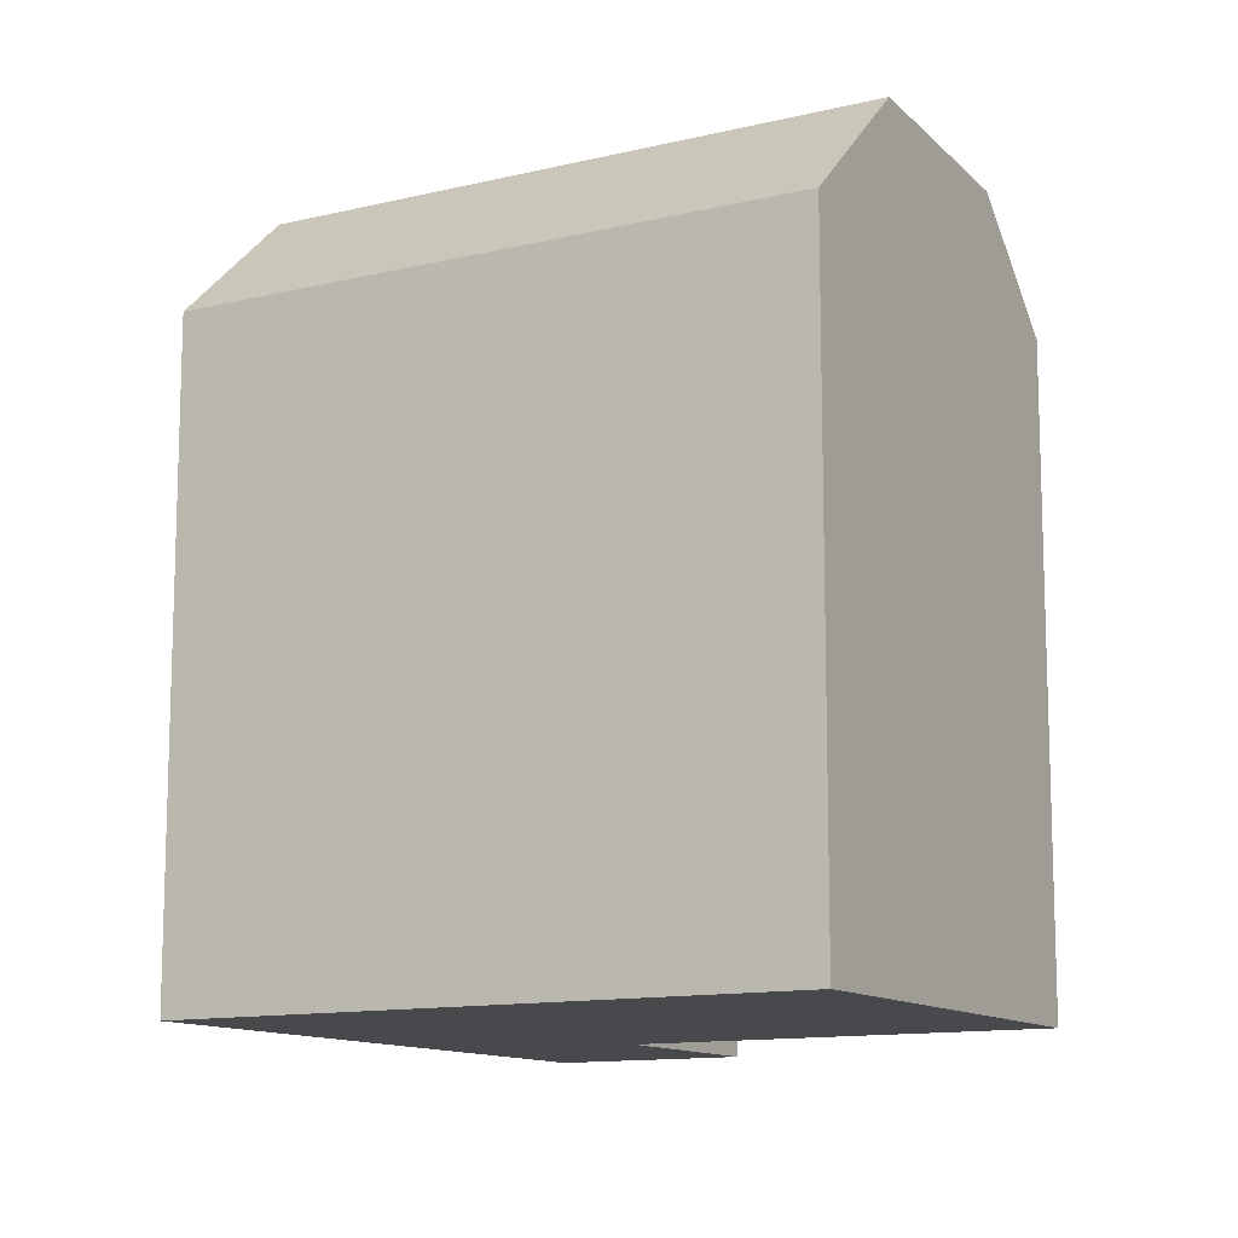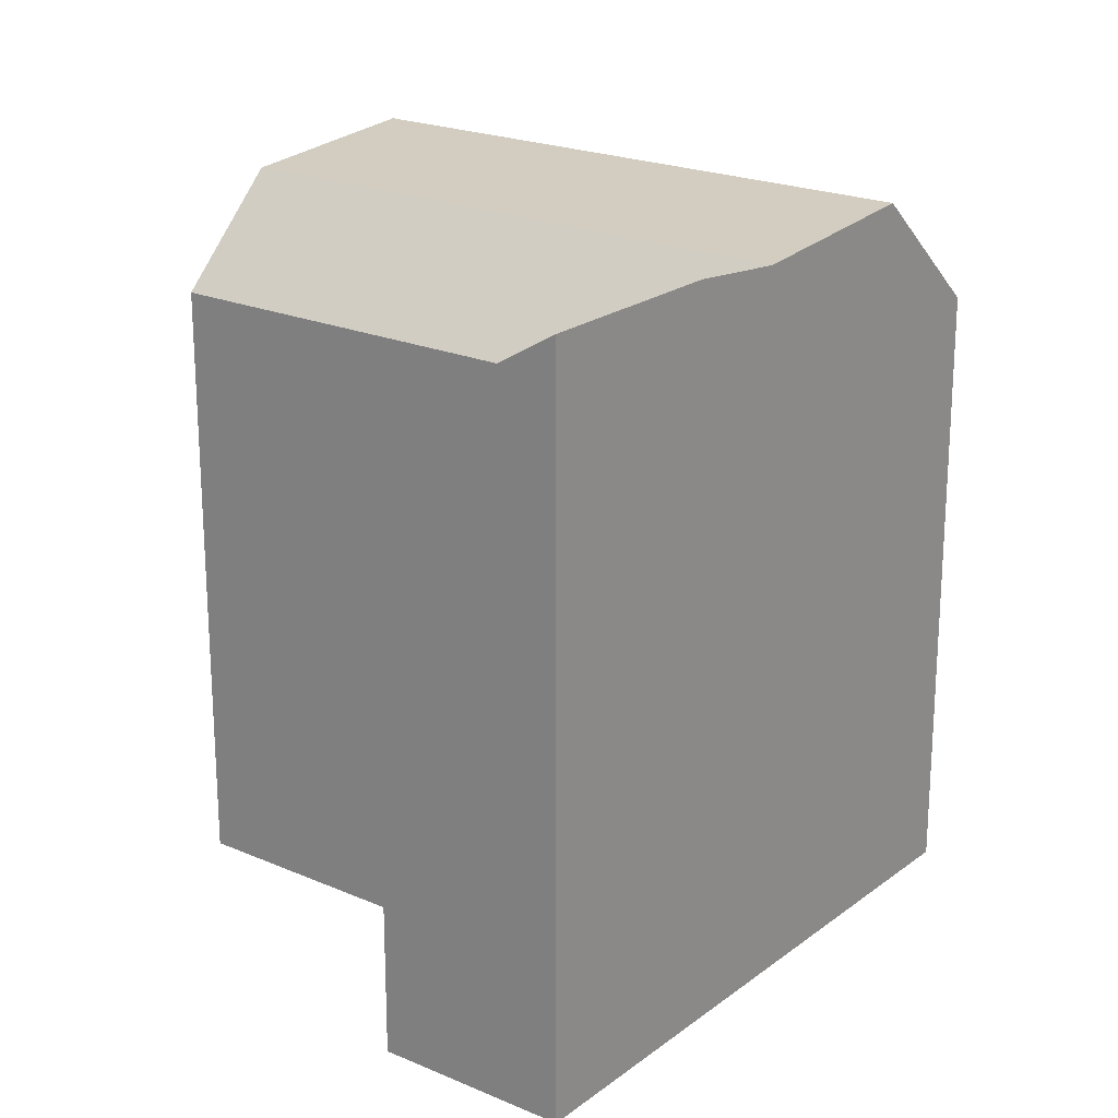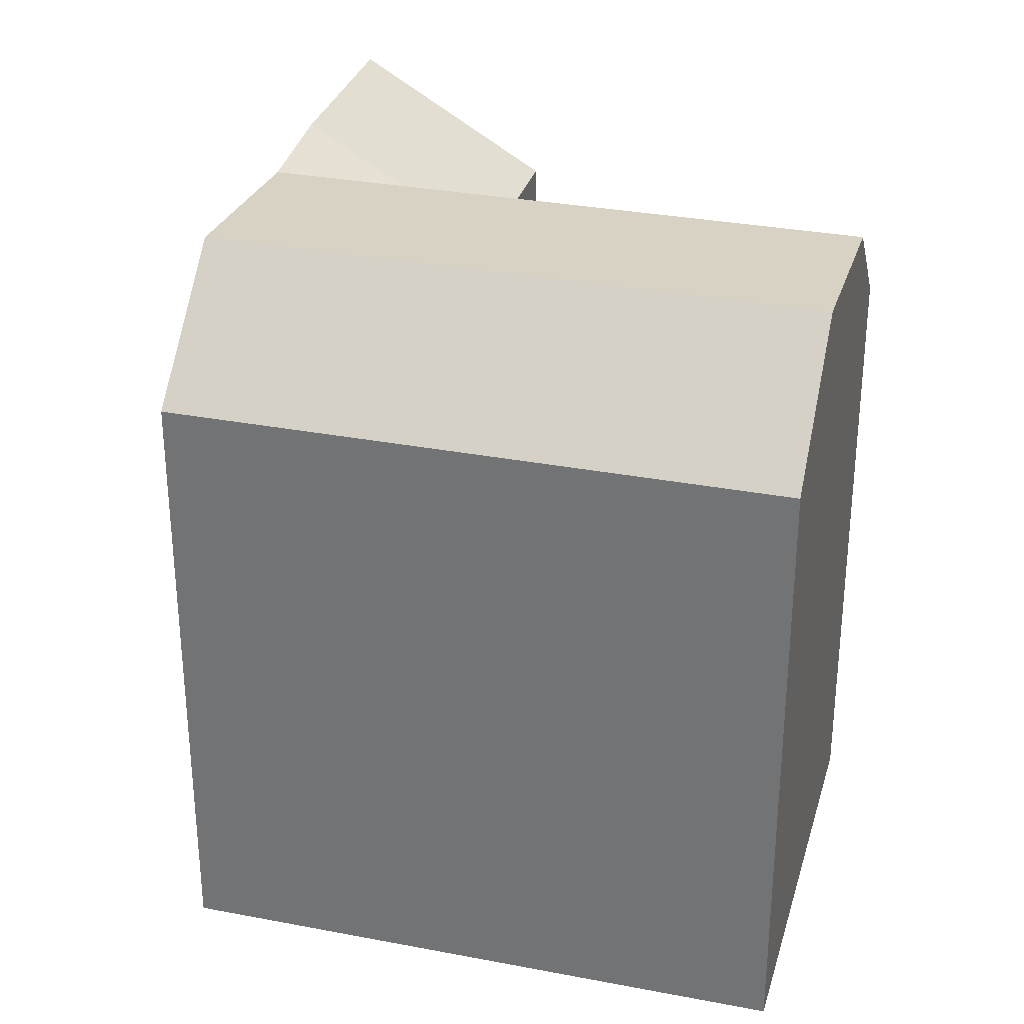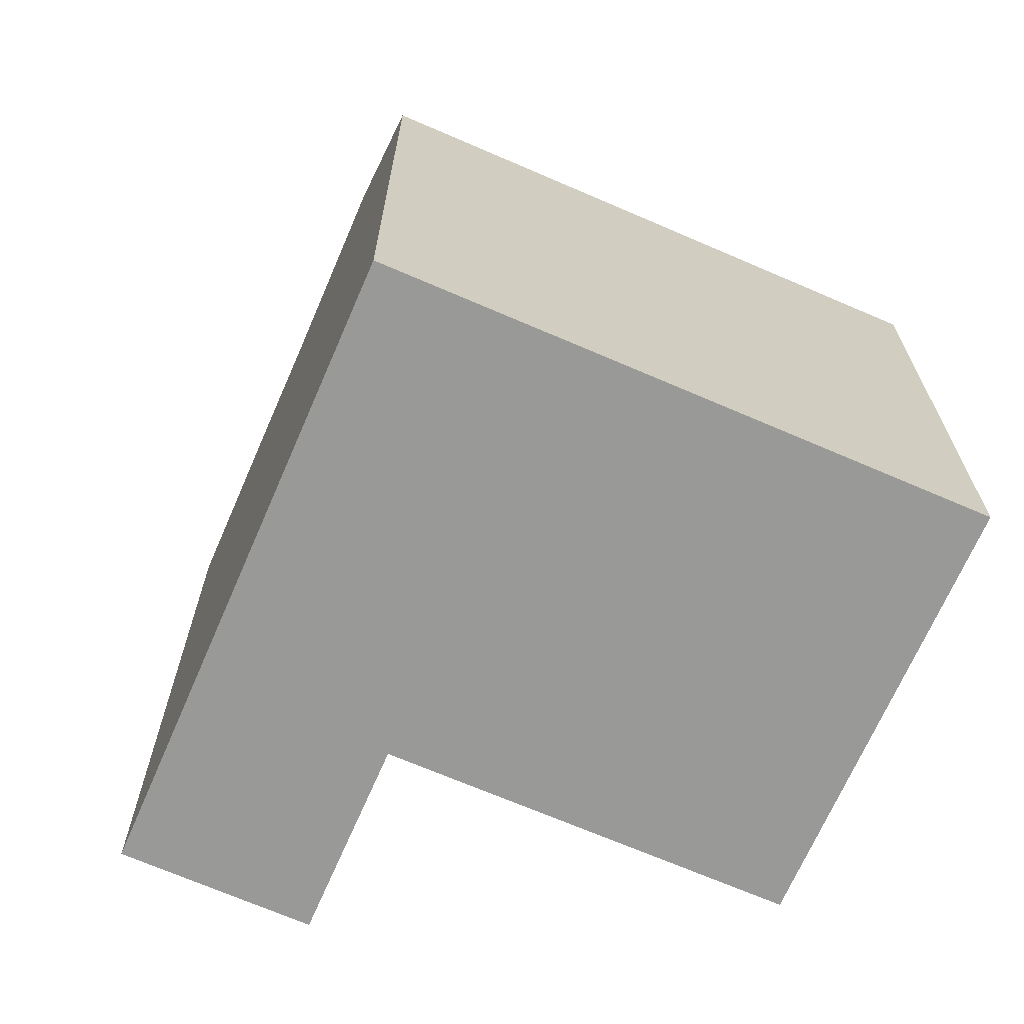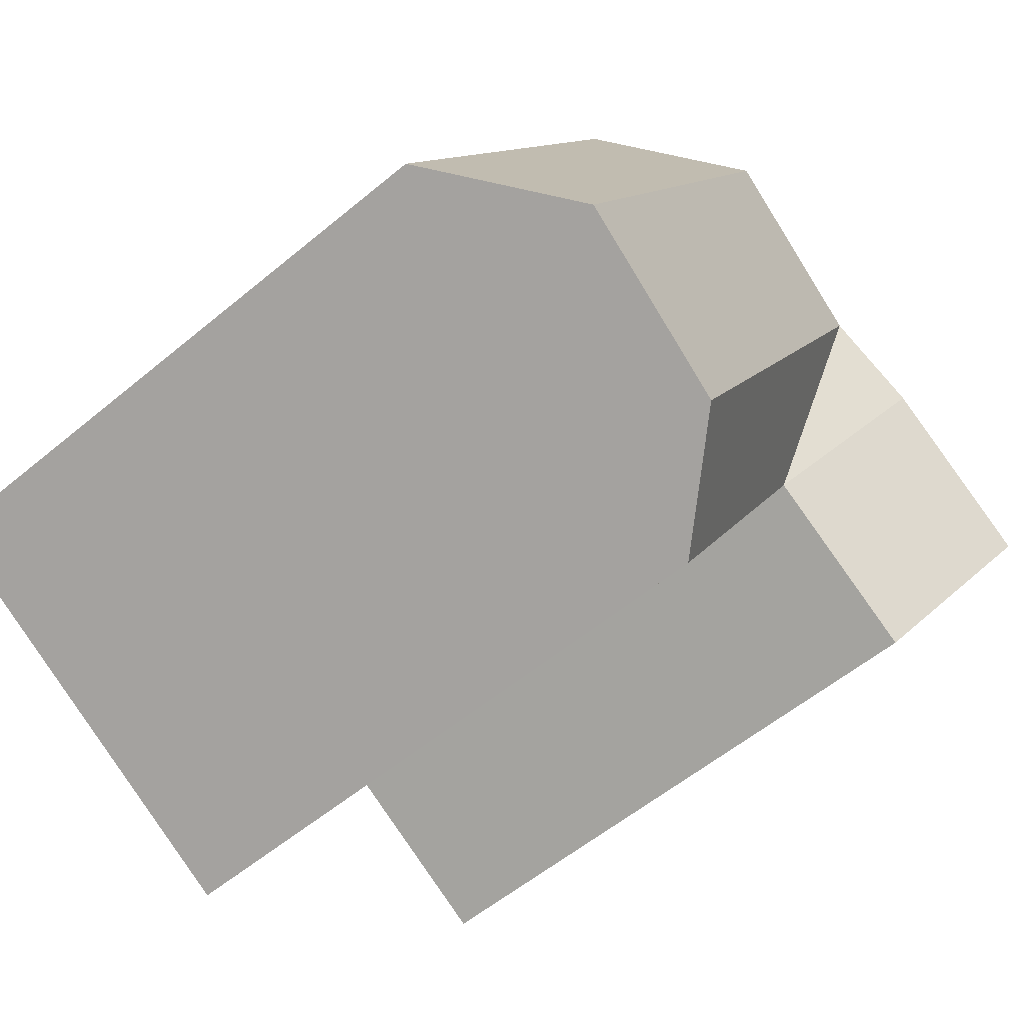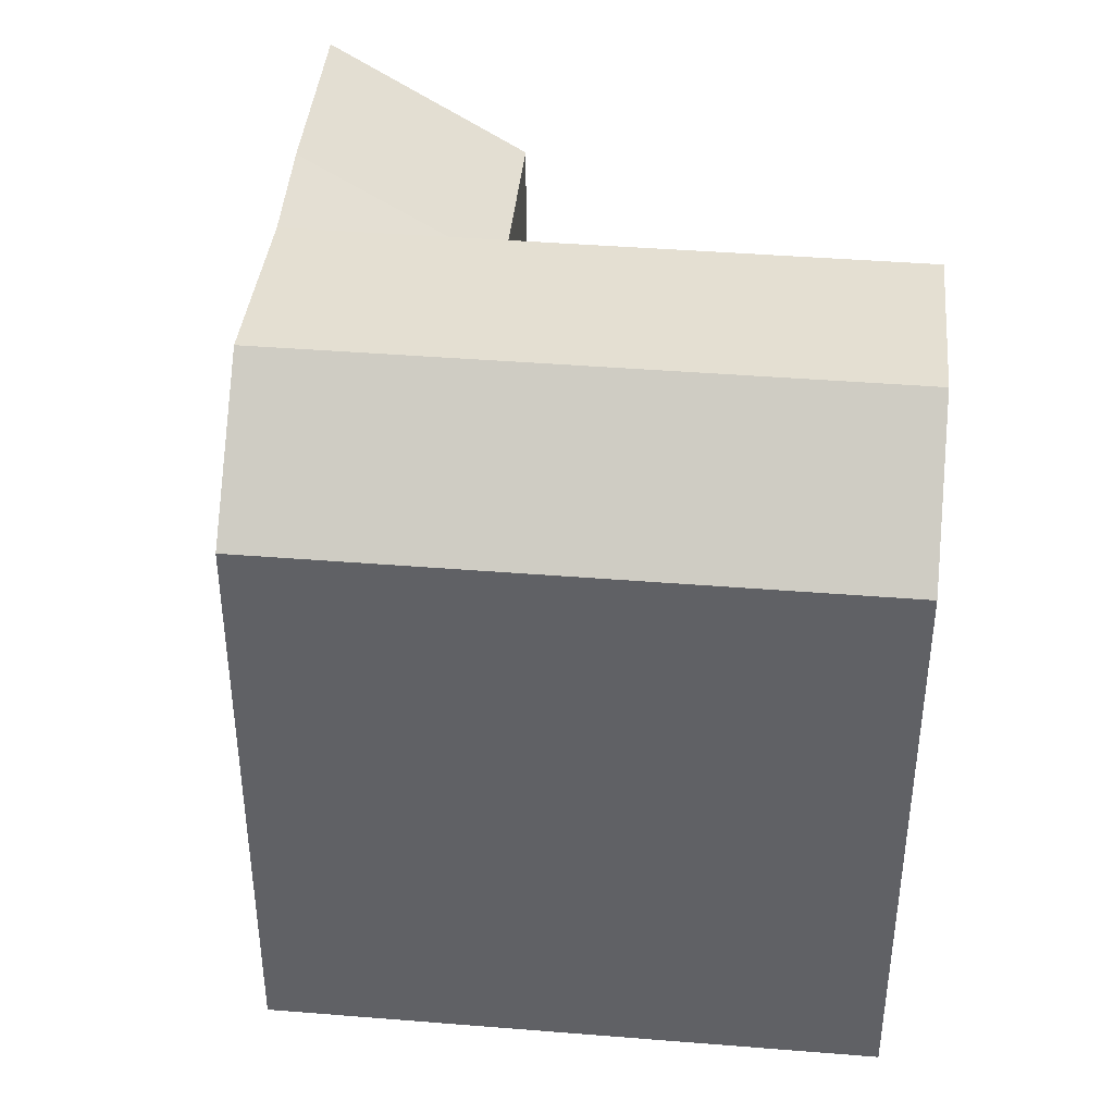
<metadata>
{"format":"obj","ext":"obj","renderer":"f3d","projection":"perspective","resolution":1024,"background":"white","views":[{"elev":-12.1,"azim":91.4,"up":"+Y"},{"elev":21.5,"azim":-81.0,"up":"+Y"},{"elev":31.2,"azim":76.8,"up":"+Y"},{"elev":-68.8,"azim":38.1,"up":"+Y"},{"elev":-56.8,"azim":130.9,"up":"+Z"},{"elev":41.4,"azim":67.1,"up":"+Y"}]}
</metadata>
<code>
v  13.97 18.17 -13.09
v  10.89 21.31 -0.7314
v  16.77 21.31 -11.58
v  8.088 18.17 -2.252
v  16.18 21.78 2.144
v  22.07 21.78 -8.712
v  19.69 18.17 4.052
v  25.59 18.17 -6.812
v  5.304 21.63 2.881
v  8.104 21.31 4.402
v  13.4 21.78 7.278
v  16.91 18.17 9.186
v  0.0004615 21.63 -0.0006858
v  2.751 18.17 -5.152
v  8.088 1.379e-16 -2.252
v  2.751 3.154e-16 -5.151
v  13.97 8.015e-16 -13.09
v  25.59 4.171e-16 -6.812
v  19.69 -2.482e-16 4.053
v  16.91 -5.625e-16 9.186
v  5.304 -1.764e-16 2.881
v  0 0 0
g defaultobject
f 1 2 3
f 2 1 4
f 3 5 6
f 5 3 2
f 6 7 8
f 7 6 5
f 9 10 4
f 10 2 4
f 10 5 2
f 5 10 11
f 11 7 5
f 7 11 12
f 4 13 9
f 13 4 14
f 14 15 16
f 15 14 4
f 4 17 15
f 17 4 1
f 1 18 17
f 18 1 8
f 8 1 3
f 8 3 6
f 18 7 19
f 7 18 8
f 19 12 20
f 12 19 7
f 12 21 20
f 21 12 9
f 9 12 10
f 10 12 11
f 21 13 22
f 13 21 9
f 13 16 22
f 16 13 14
f 15 18 19
f 18 15 17
f 21 19 20
f 19 21 15
f 22 15 21
f 15 22 16

</code>
